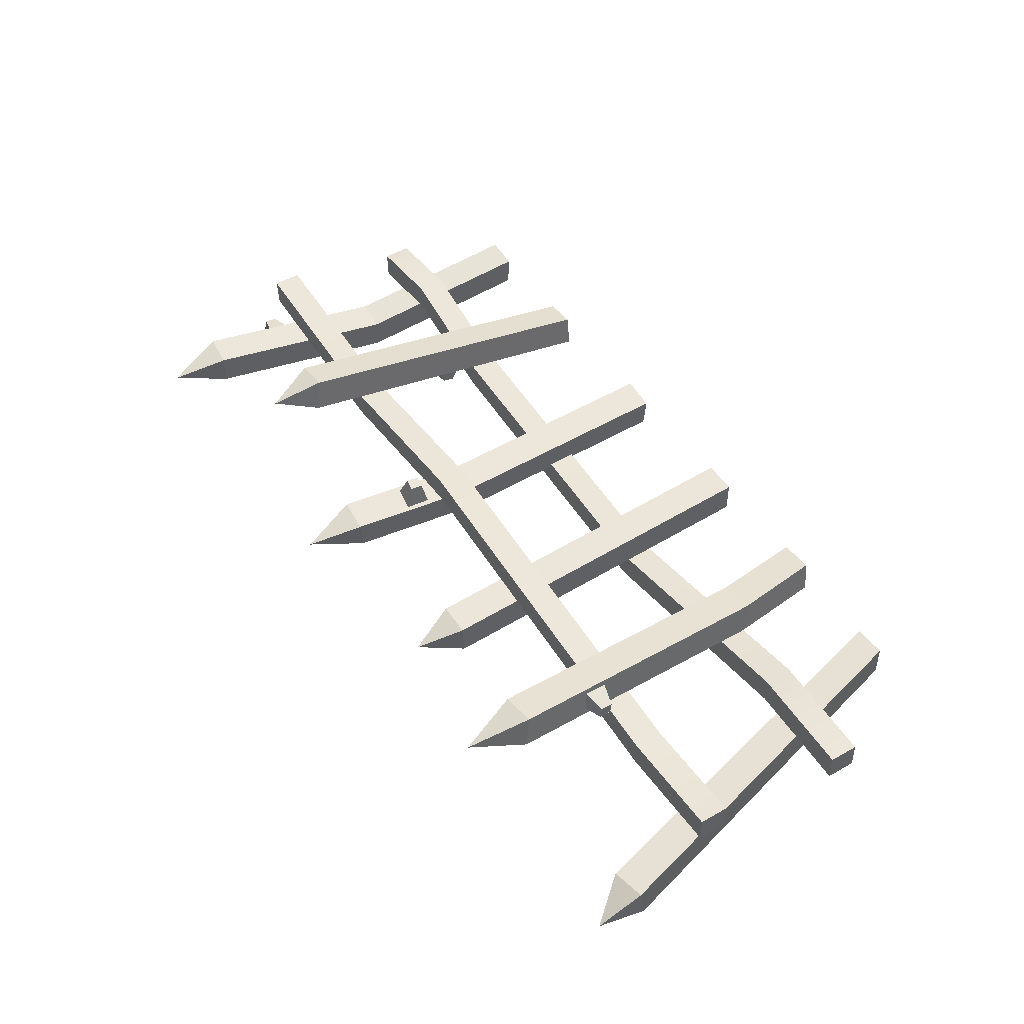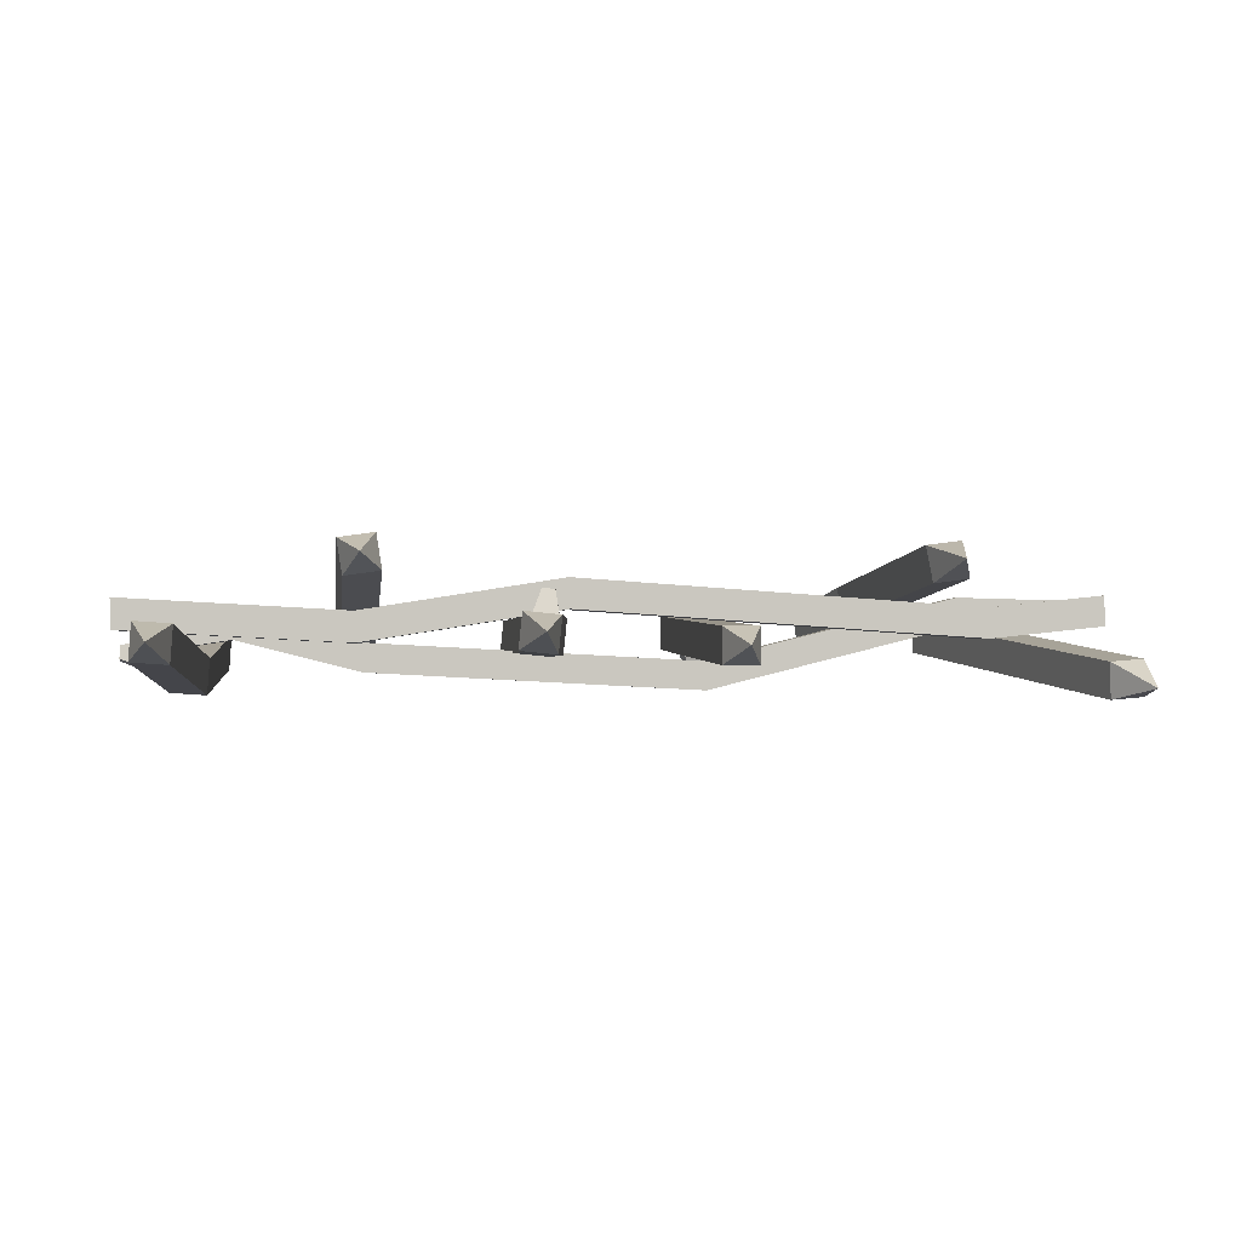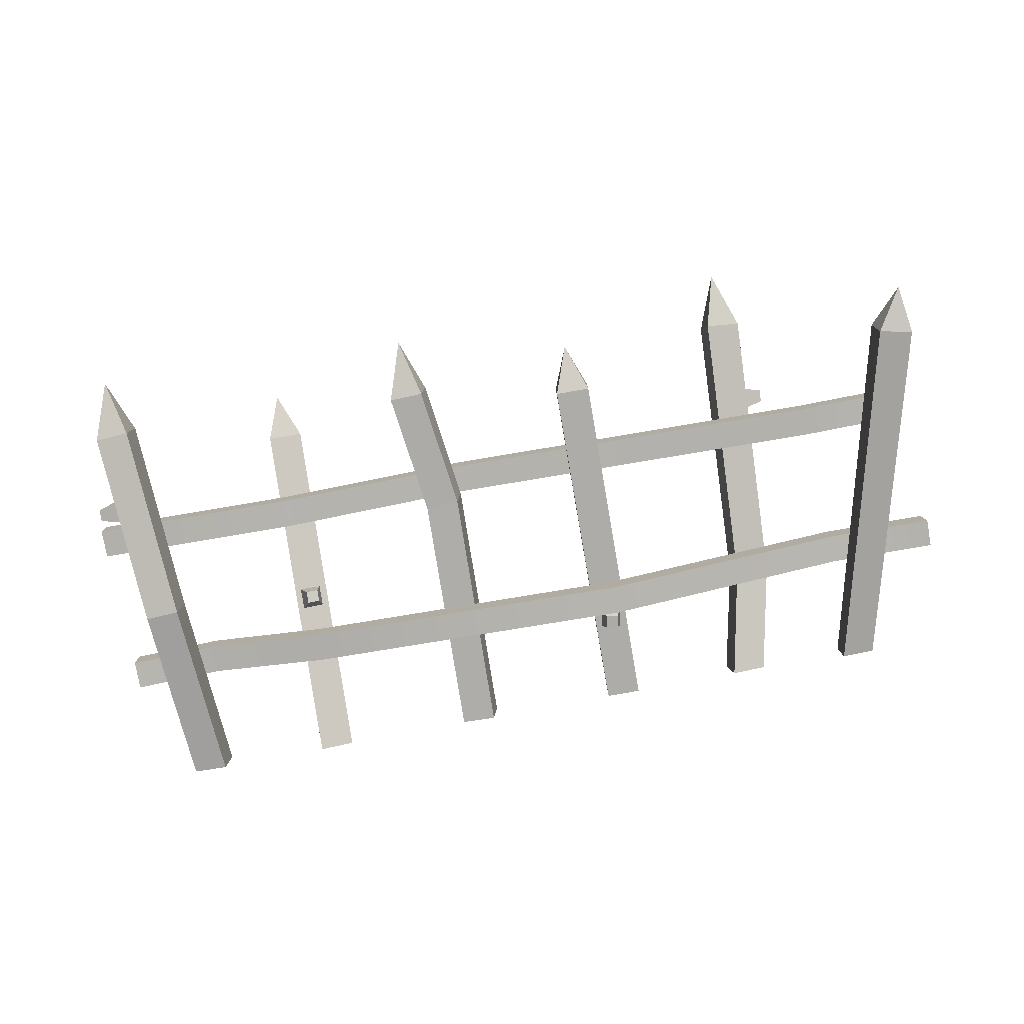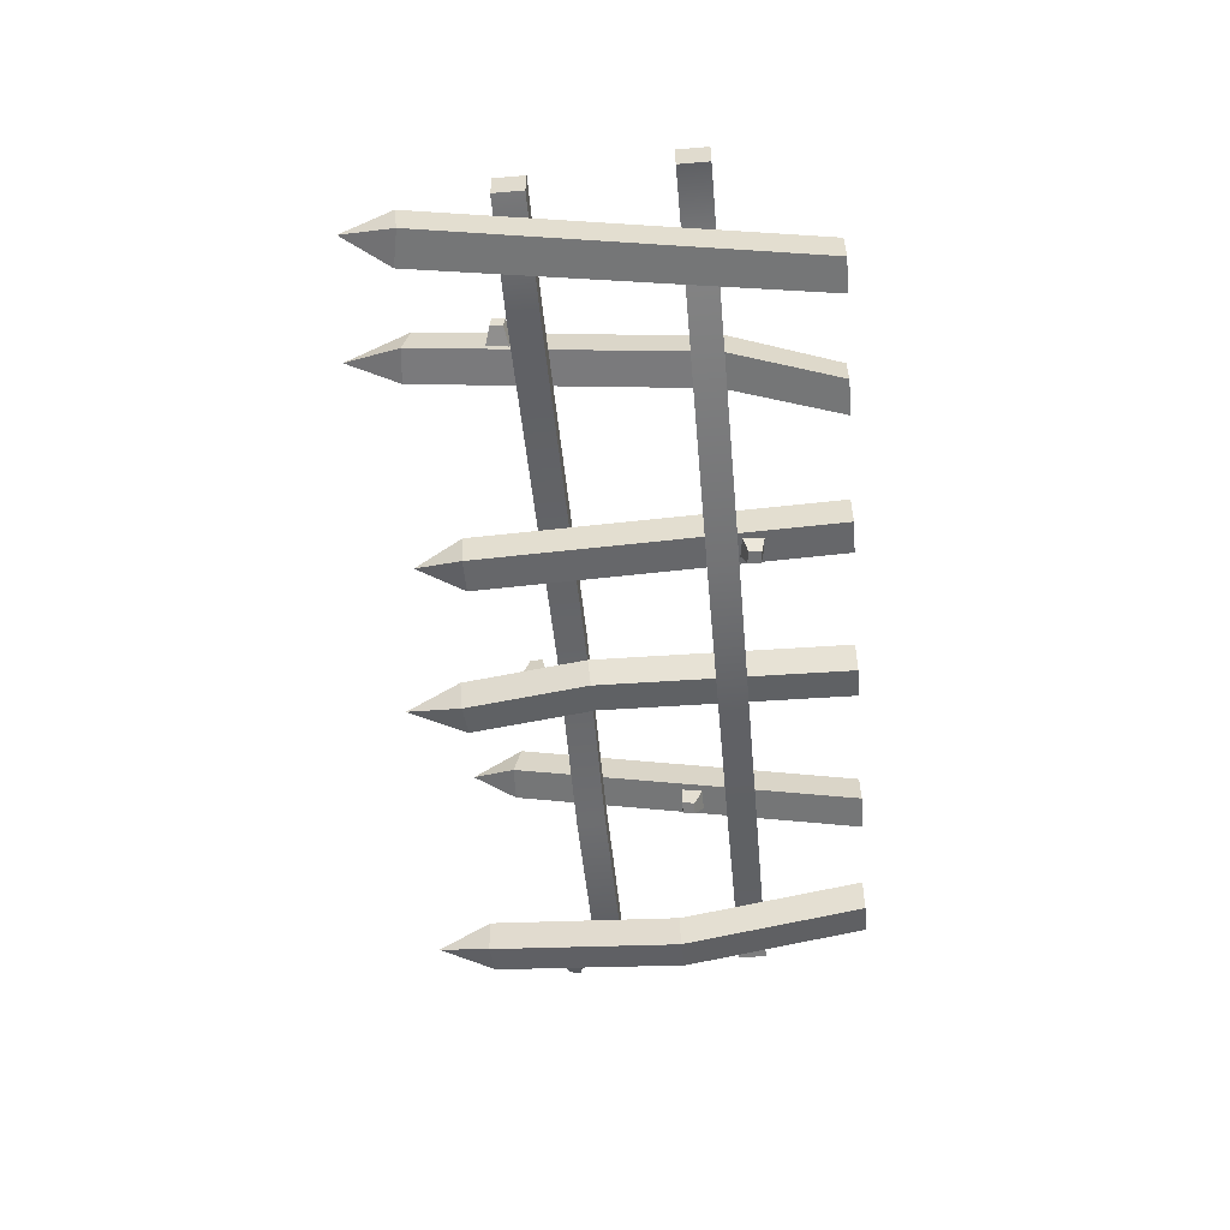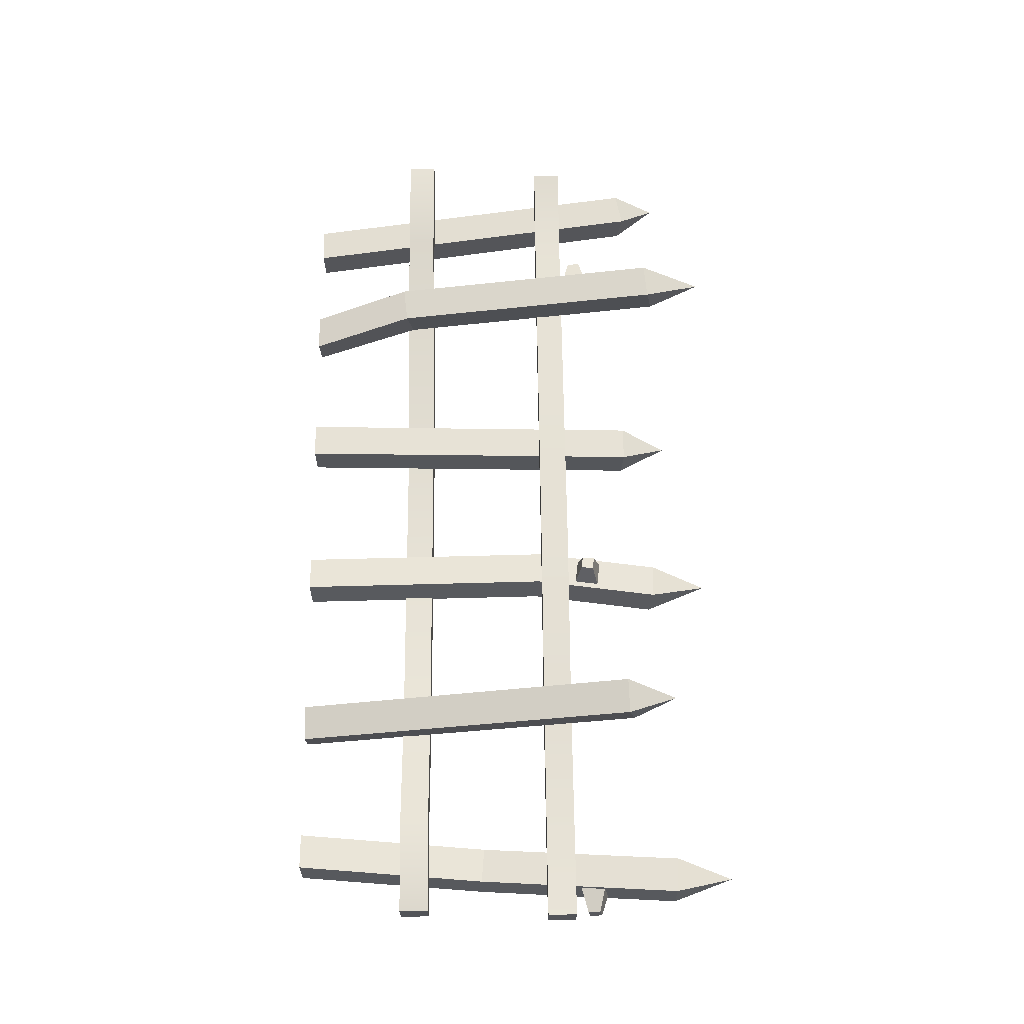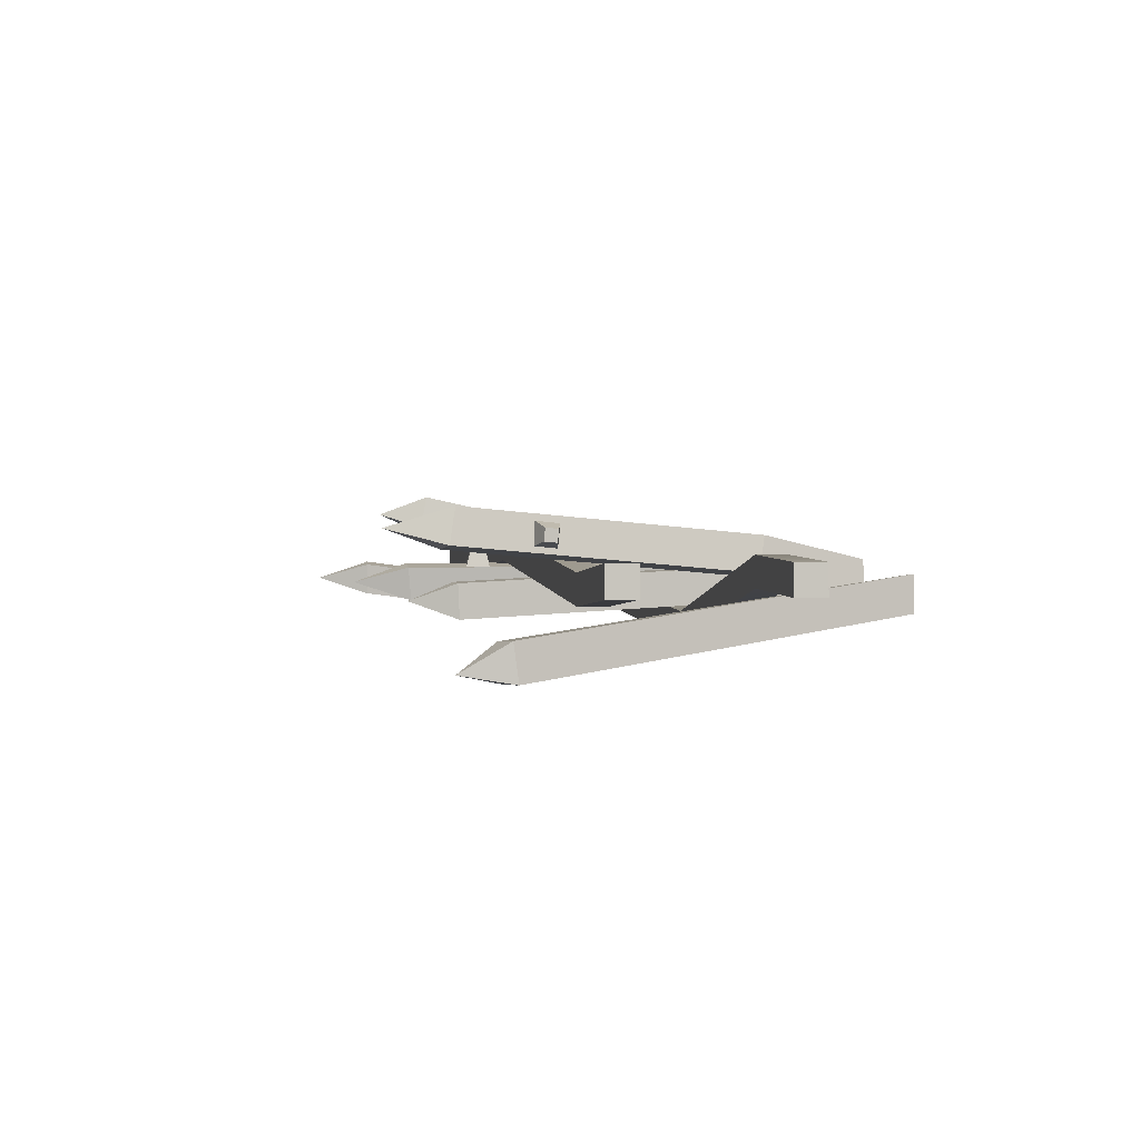
<metadata>
{"format":"obj","ext":"obj","renderer":"f3d","projection":"perspective","resolution":1024,"background":"white","views":[{"elev":50.2,"azim":-121.9,"up":"+Z"},{"elev":-1.4,"azim":172.4,"up":"+Z"},{"elev":-79.5,"azim":-169.9,"up":"+Z"},{"elev":-51.5,"azim":-84.8,"up":"+Z"},{"elev":64.2,"azim":89.4,"up":"+Z"},{"elev":2.3,"azim":-101.2,"up":"+Z"}]}
</metadata>
<code>
v 2.184 0.5089 -0.1223
v -2.228 0.5089 0.002625
v 2.184 0.6486 -0.1223
v -2.228 0.6486 0.002625
v 2.19 0.6486 0.0174
v -2.222 0.6486 0.1422
v 2.19 0.5089 0.0174
v -2.222 0.5089 0.1422
v 1.161 0.6486 -0.0683
v 1.155 0.6486 -0.2079
v 1.155 0.5089 -0.2079
v 1.161 0.5089 -0.0683
v 1.76 0.5089 0.08282
v 1.76 0.6486 0.08282
v 1.754 0.6486 -0.0567
v 1.754 0.5089 -0.0567
v -0.4679 0.5089 -0.2932
v -0.4679 0.6486 -0.2932
v -0.4621 0.6486 -0.1537
v -0.4621 0.5089 -0.1537
v -1.703 0.5089 0.01477
v -1.703 0.6486 0.01477
v -1.697 0.6486 0.1543
v -1.697 0.5089 0.1543
v 0.3143 1.439 0.02496
v 0.4344 1.424 0.03644
v 0.337 1.464 0.1499
v 0.3957 1.457 0.1556
v 0.3442 1.523 0.1518
v 0.403 1.516 0.1575
v 0.329 1.56 0.02887
v 0.4493 1.545 0.04028
v 2.052 1.418 -0.08814
v 2.061 1.441 -0.2074
v 2.176 1.452 -0.1047
v 2.181 1.463 -0.1628
v 2.177 1.51 -0.09351
v 2.181 1.521 -0.1517
v 2.054 1.538 -0.06531
v 2.063 1.561 -0.1846
v 1.243 0.7499 0.02454
v 1.124 0.7452 0.04993
v 1.187 0.8062 -0.0777
v 1.129 0.8039 -0.06525
v 1.187 0.8641 -0.06433
v 1.129 0.8618 -0.05194
v 1.244 0.8685 0.05212
v 1.125 0.8638 0.07739
v -0.3593 0.3962 -0.07129
v -0.4797 0.3803 -0.06311
v -0.4014 0.4146 -0.1922
v -0.4601 0.4068 -0.1882
v -0.4094 0.4733 -0.1959
v -0.4681 0.4656 -0.1918
v -0.3756 0.5166 -0.07867
v -0.4961 0.5007 -0.0705
v -1.331 1.406 0.164
v -1.329 1.394 0.285
v -1.453 1.43 0.2
v -1.452 1.424 0.2591
v -1.455 1.489 0.2061
v -1.454 1.483 0.2652
v -1.335 1.527 0.1765
v -1.333 1.515 0.2975
v 1.967 0 -0.1836
v 1.8 0 -0.1949
v 2.11 1.895 -0.1672
v 1.943 1.908 -0.1786
v 2.099 1.894 0.000671
v 1.932 1.907 -0.01074
v 1.956 0 -0.01562
v 1.788 0 -0.02704
v 2.008 0.9152 -0.1317
v 1.841 0.9279 -0.143
v 1.852 0.9285 -0.3109
v 2.02 0.9158 -0.2996
v 1.26 0 -0.17
v 1.093 0 -0.1456
v 1.256 1.7 0.1946
v 1.09 1.695 0.2191
v 1.281 1.668 0.3578
v 1.115 1.663 0.3824
v 1.285 0 -0.006836
v 1.118 0 0.0177
v -0.3443 0 -0.09235
v -0.5126 0 -0.09168
v -0.3493 1.712 -0.1777
v -0.5175 1.711 -0.1771
v -0.3487 1.719 -0.009644
v -0.5169 1.719 -0.008972
v -0.3438 0 0.07575
v -0.512 0 0.07636
v -1.655 0 -0.1063
v -1.815 0 -0.09094
v -2.054 1.757 -0.3276
v -2.219 1.724 -0.315
v -2.046 1.779 -0.1609
v -2.21 1.745 -0.1483
v -1.649 0 0.05884
v -1.809 0 0.07397
v 0.466 0 -0.1171
v 0.2988 0 -0.1335
v 0.5302 1.826 -0.118
v 0.3629 1.834 -0.1345
v 0.5145 1.84 0.04889
v 0.3472 1.848 0.03241
v 0.4504 0 0.04974
v 0.2831 0 0.03339
v -1.05 0 -0.07172
v -1.216 0 -0.04999
v -1.225 1.892 0.1688
v -1.391 1.875 0.1906
v -1.2 1.864 0.333
v -1.366 1.847 0.3547
v -1.025 0 0.09241
v -1.191 0 0.1141
v 0.4458 1.217 -0.1169
v 0.2786 1.226 -0.1334
v 0.2629 1.24 0.03357
v 0.4301 1.231 0.04999
v -1.138 0.506 0.2042
v -1.162 0.534 0.0401
v -1.328 0.5166 0.06177
v -1.303 0.4886 0.2258
v 2.021 2.179 -0.08899
v 1.186 1.909 0.2885
v 0.4387 2.115 -0.04279
v -0.4332 1.942 -0.09345
v -1.295 2.147 0.2618
v -2.189 1.963 -0.2755
v 2.236 1.245 0.1125
v -2.165 1.245 0.1406
v 2.236 1.384 0.1125
v -2.165 1.384 0.1406
v 2.23 1.384 -0.02698
v -2.171 1.384 0.000977
v 2.23 1.245 -0.02698
v -2.171 1.245 0.000977
v 1.2 1.384 -0.08038
v 1.206 1.384 0.0592
v 1.206 1.245 0.0592
v 1.2 1.245 -0.08038
v 0.2703 1.245 0.2097
v 0.2703 1.384 0.2097
v 0.2645 1.384 0.07013
v 0.2645 1.245 0.07013
v -1.624 1.245 0.0835
v -1.624 1.384 0.0835
v -1.63 1.384 -0.05603
v -1.63 1.245 -0.05603
f 10 11 17 18
f 9 10 18 19
f 12 9 19 20
f 11 12 20 17
f 2 8 6 4
f 7 1 3 5
f 14 15 10 9
f 15 16 11 10
f 16 13 12 11
f 13 14 9 12
f 5 14 13 7
f 3 15 14 5
f 1 16 15 3
f 7 13 16 1
f 18 17 21 22
f 19 18 22 23
f 20 19 23 24
f 17 20 24 21
f 22 21 2 4
f 23 22 4 6
f 24 23 6 8
f 21 24 8 2
f 25 26 28 27
f 27 28 30 29
f 29 30 32 31
f 26 32 30 28
f 31 25 27 29
f 33 34 36 35
f 35 36 38 37
f 37 38 40 39
f 34 40 38 36
f 39 33 35 37
f 41 42 44 43
f 43 44 46 45
f 45 46 48 47
f 42 48 46 44
f 47 41 43 45
f 49 50 52 51
f 51 52 54 53
f 53 54 56 55
f 50 56 54 52
f 55 49 51 53
f 57 58 60 59
f 59 60 62 61
f 61 62 64 63
f 58 64 62 60
f 63 57 59 61
f 65 66 75 76
f 69 125 70
f 73 74 72 71
f 66 72 74 75
f 71 65 76 73
f 69 70 74 73
f 75 74 70 68
f 76 75 68 67
f 73 76 67 69
f 77 78 80 79
f 79 126 81
f 81 82 84 83
f 78 84 82 80
f 83 77 79 81
f 85 86 88 87
f 87 128 89
f 89 90 92 91
f 86 92 90 88
f 91 85 87 89
f 93 94 96 95
f 95 130 97
f 97 98 100 99
f 94 100 98 96
f 99 93 95 97
f 117 118 104 103
f 103 127 105
f 105 106 119 120
f 118 119 106 104
f 120 117 103 105
f 122 123 112 111
f 111 129 113
f 113 114 124 121
f 123 124 114 112
f 121 122 111 113
f 101 102 118 117
f 102 108 119 118
f 120 119 108 107
f 107 101 117 120
f 115 109 122 121
f 109 110 123 122
f 110 116 124 123
f 121 124 116 115
f 67 125 69
f 67 68 125
f 70 125 68
f 79 80 126
f 126 80 82
f 81 126 82
f 103 104 127
f 127 104 106
f 105 127 106
f 87 88 128
f 128 88 90
f 89 128 90
f 111 112 129
f 129 112 114
f 113 129 114
f 95 96 130
f 130 96 98
f 97 130 98
f 140 144 143 141
f 139 145 144 140
f 142 146 145 139
f 141 143 146 142
f 132 134 136 138
f 137 135 133 131
f 135 137 142 139
f 133 135 139 140
f 131 133 140 141
f 137 131 141 142
f 144 148 147 143
f 145 149 148 144
f 146 150 149 145
f 143 147 150 146
f 148 134 132 147
f 149 136 134 148
f 150 138 136 149
f 147 132 138 150

</code>
